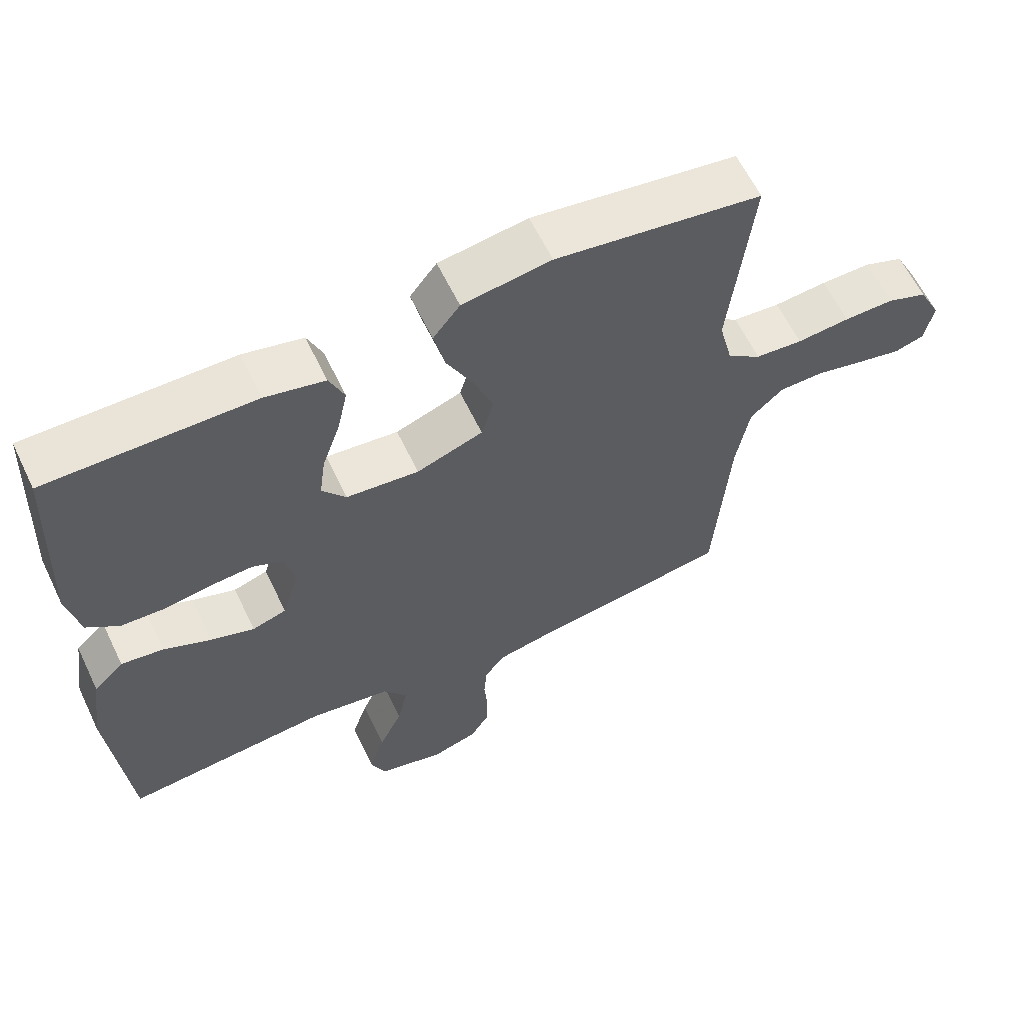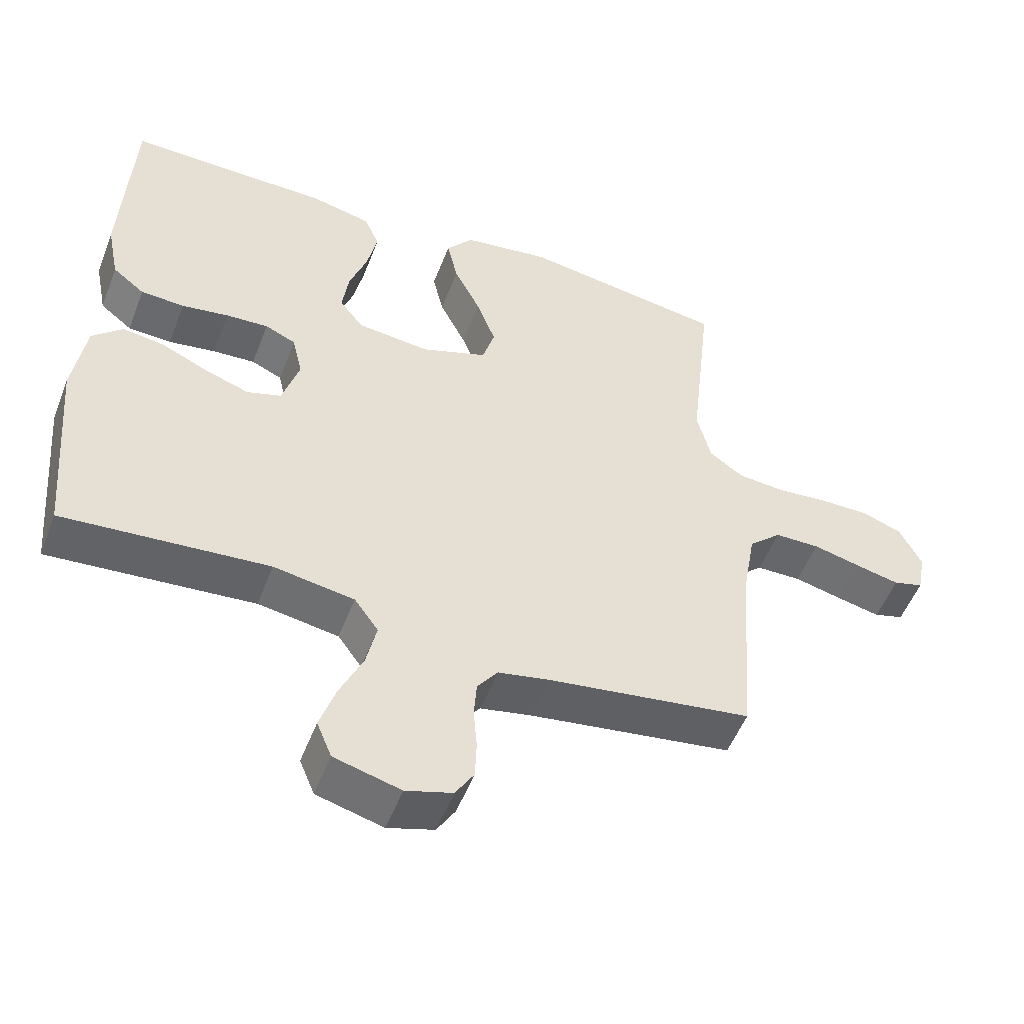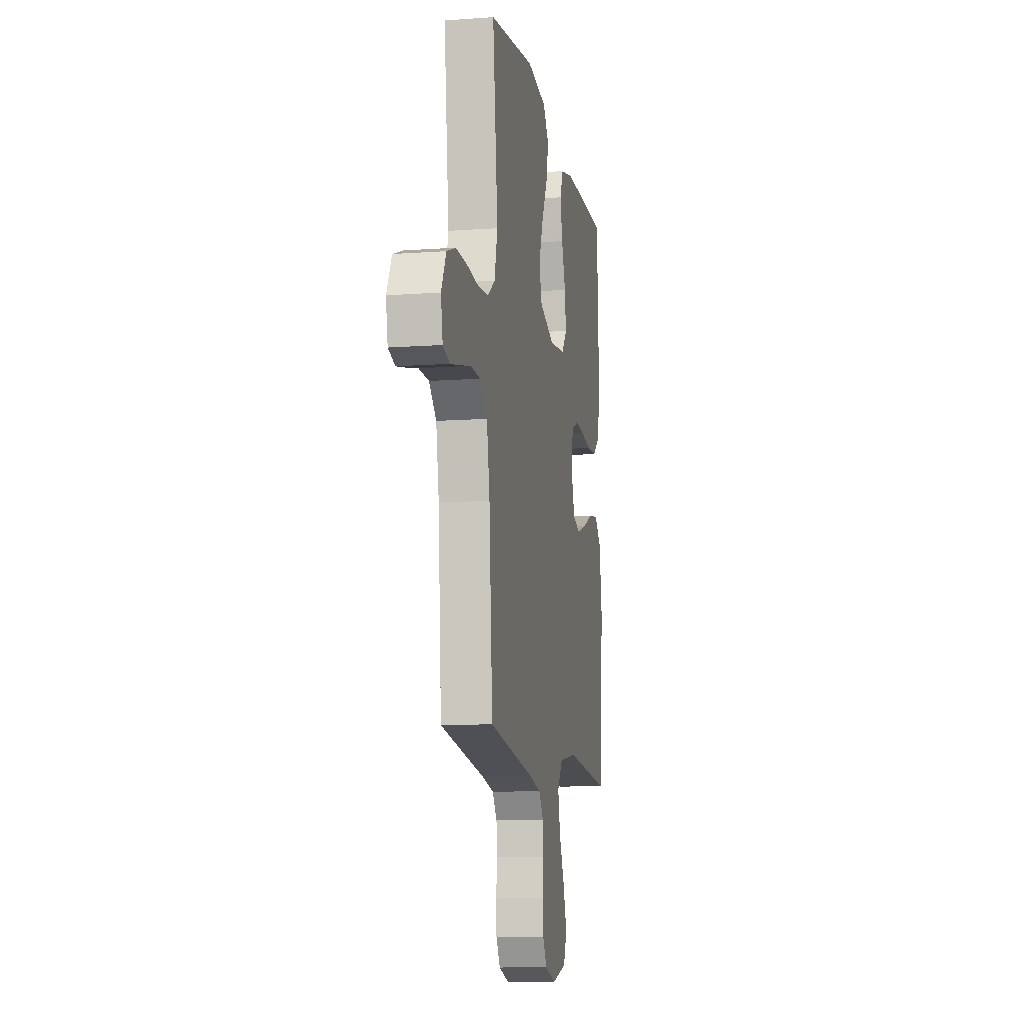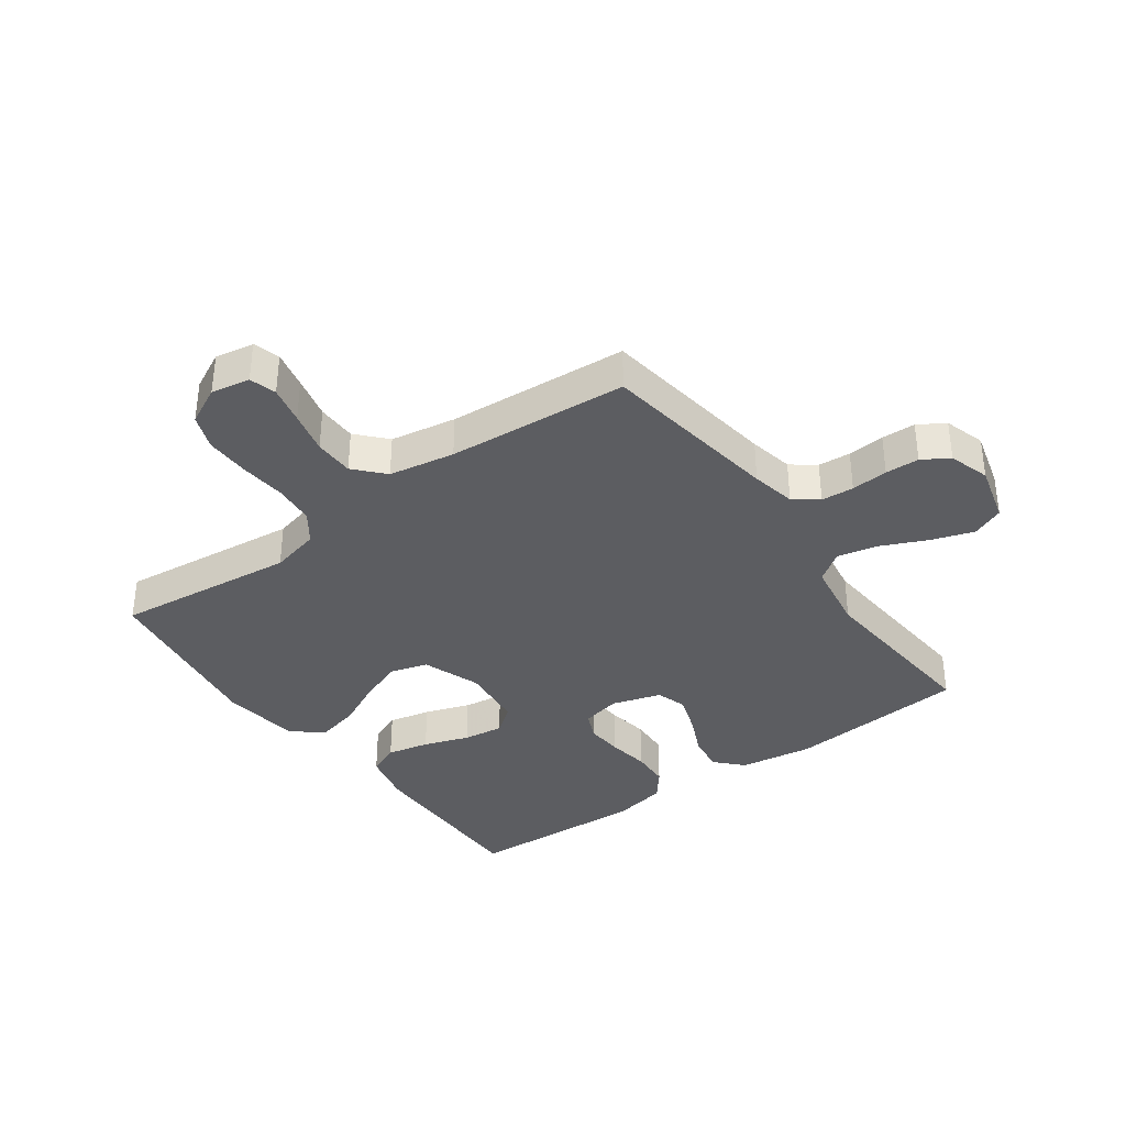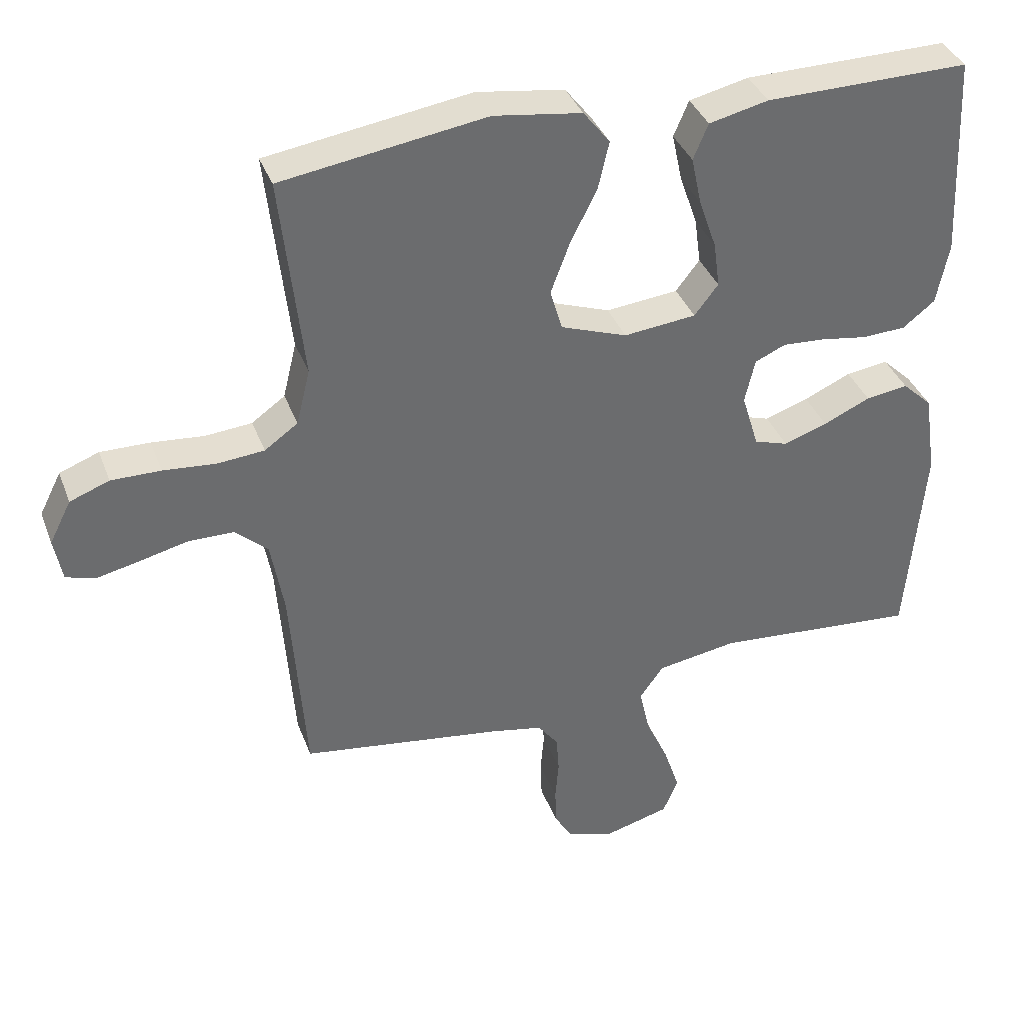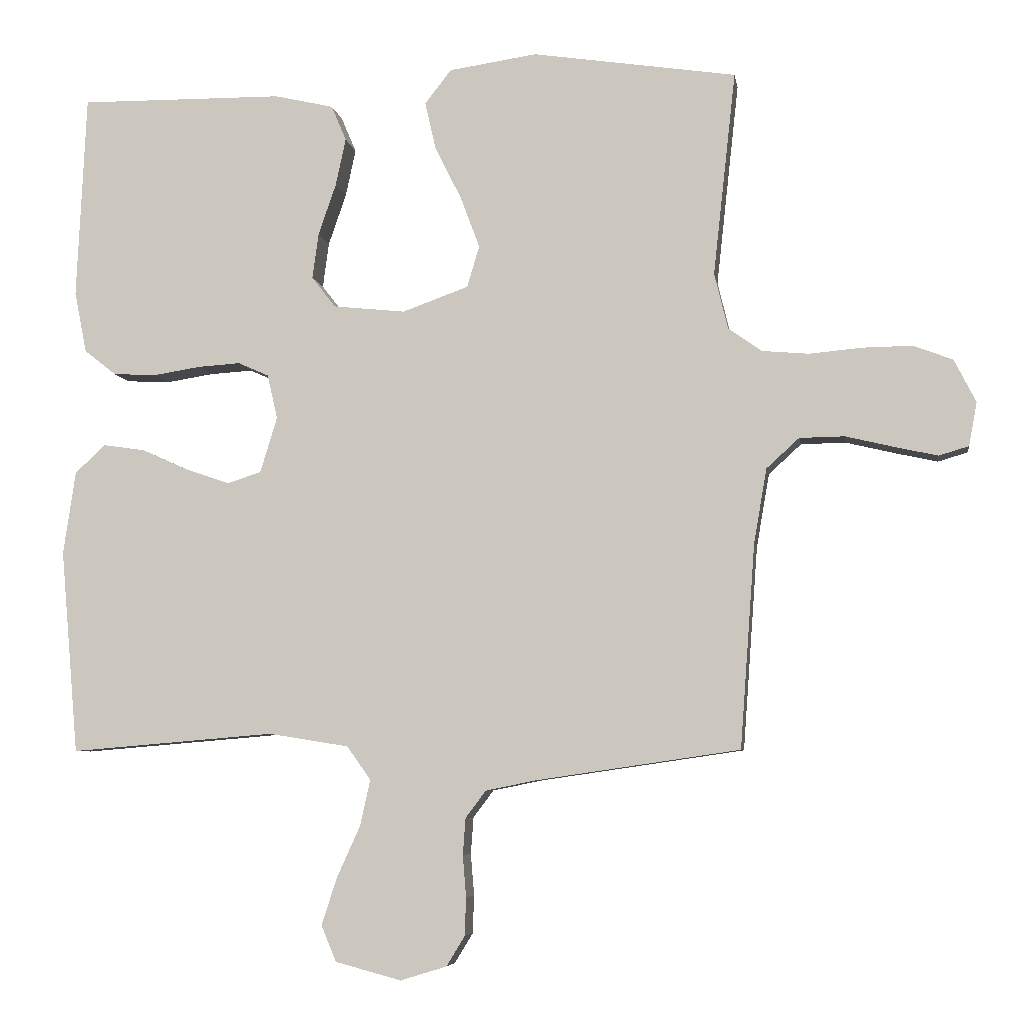
<metadata>
{"format":"obj","ext":"obj","renderer":"f3d","projection":"perspective","resolution":1024,"background":"white","views":[{"elev":61.6,"azim":-25.6,"up":"+Z"},{"elev":-52.4,"azim":-20.9,"up":"+Z"},{"elev":-11.0,"azim":100.3,"up":"+Z"},{"elev":-36.5,"azim":125.8,"up":"+Y"},{"elev":37.3,"azim":160.6,"up":"+Z"},{"elev":-6.1,"azim":8.8,"up":"+Z"}]}
</metadata>
<code>
v -0.5 0.07 -0.5
v -0.526 0.07 -0.2
v -0.508 0.07 -0.078
v -0.464 0.07 -0.036
v -0.402 0.07 -0.045
v -0.333 0.07 -0.076
v -0.269 0.07 -0.098
v -0.219 0.07 -0.082
v -0.194 0.07 0
v -0.209 0.07 0.065
v -0.254 0.07 0.085
v -0.316 0.07 0.081
v -0.385 0.07 0.07
v -0.449 0.07 0.073
v -0.496 0.07 0.11
v -0.514 0.07 0.2
v -0.5 0.07 0.5
v -0.2 0.07 0.497
v -0.113 0.07 0.477
v -0.091 0.07 0.425
v -0.106 0.07 0.355
v -0.132 0.07 0.28
v -0.141 0.07 0.213
v -0.106 0.07 0.168
v 0 0.07 0.157
v 0.097 0.07 0.192
v 0.115 0.07 0.253
v 0.087 0.07 0.328
v 0.048 0.07 0.406
v 0.032 0.07 0.476
v 0.071 0.07 0.526
v 0.2 0.07 0.545
v 0.5 0.07 0.5
v 0.467 0.07 0.2
v 0.487 0.07 0.118
v 0.536 0.07 0.083
v 0.605 0.07 0.077
v 0.682 0.07 0.084
v 0.755 0.07 0.085
v 0.813 0.07 0.063
v 0.845 0.07 0
v 0.833 0.07 -0.064
v 0.789 0.07 -0.077
v 0.726 0.07 -0.063
v 0.655 0.07 -0.046
v 0.589 0.07 -0.047
v 0.541 0.07 -0.091
v 0.522 0.07 -0.2
v 0.5 0.07 -0.5
v 0.2 0.07 -0.544
v 0.126 0.07 -0.559
v 0.096 0.07 -0.599
v 0.092 0.07 -0.653
v 0.097 0.07 -0.714
v 0.095 0.07 -0.77
v 0.068 0.07 -0.814
v 0 0.07 -0.835
v -0.097 0.07 -0.809
v -0.119 0.07 -0.756
v -0.096 0.07 -0.686
v -0.062 0.07 -0.611
v -0.047 0.07 -0.543
v -0.082 0.07 -0.494
v -0.2 0.07 -0.475
v -0.5 0 -0.5
v -0.526 0 -0.2
v -0.508 0 -0.078
v -0.464 0 -0.036
v -0.402 0 -0.045
v -0.333 0 -0.076
v -0.269 0 -0.098
v -0.219 0 -0.082
v -0.194 0 0
v -0.209 0 0.065
v -0.254 0 0.085
v -0.316 0 0.081
v -0.385 0 0.07
v -0.449 0 0.073
v -0.496 0 0.11
v -0.514 0 0.2
v -0.5 0 0.5
v -0.2 0 0.497
v -0.113 0 0.477
v -0.091 0 0.425
v -0.106 0 0.355
v -0.132 0 0.28
v -0.141 0 0.213
v -0.106 0 0.168
v 0 0 0.157
v 0.097 0 0.192
v 0.115 0 0.253
v 0.087 0 0.328
v 0.048 0 0.406
v 0.032 0 0.476
v 0.071 0 0.526
v 0.2 0 0.545
v 0.5 0 0.5
v 0.467 0 0.2
v 0.487 0 0.118
v 0.536 0 0.083
v 0.605 0 0.077
v 0.682 0 0.084
v 0.755 0 0.085
v 0.813 0 0.063
v 0.845 0 0
v 0.833 0 -0.064
v 0.789 0 -0.077
v 0.726 0 -0.063
v 0.655 0 -0.046
v 0.589 0 -0.047
v 0.541 0 -0.091
v 0.522 0 -0.2
v 0.5 0 -0.5
v 0.2 0 -0.544
v 0.126 0 -0.559
v 0.096 0 -0.599
v 0.092 0 -0.653
v 0.097 0 -0.714
v 0.095 0 -0.77
v 0.068 0 -0.814
v 0 0 -0.835
v -0.097 0 -0.809
v -0.119 0 -0.756
v -0.096 0 -0.686
v -0.062 0 -0.611
v -0.047 0 -0.543
v -0.082 0 -0.494
v -0.2 0 -0.475
f 58 59 60 61
f 58 61 62
f 57 58 62
f 56 57 62
f 53 54 55 56
f 52 53 56 62
f 51 52 62 63
f 48 49 50
f 47 48 50 51
f 42 43 44 45
f 40 41 42 45
f 40 45 46
f 37 38 39 40
f 37 40 46
f 36 37 46 47
f 31 32 33 34
f 31 34 35
f 28 29 30 31
f 27 28 31 35
f 26 27 35 36
f 19 20 21 22
f 19 22 23
f 18 19 23
f 17 18 23
f 16 17 23 24
f 12 13 14 15
f 11 12 15 16
f 3 4 5 6
f 3 6 7
f 64 1 2 3
f 63 64 3 7
f 25 26 36 47
f 11 16 24 25
f 10 11 25 47
f 9 10 47 51
f 51 63 7 8
f 8 9 51
f 125 124 123 122
f 126 125 122
f 126 122 121
f 126 121 120
f 120 119 118 117
f 126 120 117 116
f 127 126 116 115
f 114 113 112
f 115 114 112 111
f 109 108 107 106
f 109 106 105 104
f 110 109 104
f 104 103 102 101
f 110 104 101
f 111 110 101 100
f 98 97 96 95
f 99 98 95
f 95 94 93 92
f 99 95 92 91
f 100 99 91 90
f 86 85 84 83
f 87 86 83
f 87 83 82
f 87 82 81
f 88 87 81 80
f 79 78 77 76
f 80 79 76 75
f 70 69 68 67
f 71 70 67
f 67 66 65 128
f 71 67 128 127
f 111 100 90 89
f 89 88 80 75
f 111 89 75 74
f 115 111 74 73
f 72 71 127 115
f 115 73 72
f 1 65 66 2
f 2 66 67 3
f 3 67 68 4
f 4 68 69 5
f 5 69 70 6
f 6 70 71 7
f 7 71 72 8
f 8 72 73 9
f 9 73 74 10
f 10 74 75 11
f 11 75 76 12
f 12 76 77 13
f 13 77 78 14
f 14 78 79 15
f 15 79 80 16
f 16 80 81 17
f 17 81 82 18
f 18 82 83 19
f 19 83 84 20
f 20 84 85 21
f 21 85 86 22
f 22 86 87 23
f 23 87 88 24
f 24 88 89 25
f 25 89 90 26
f 26 90 91 27
f 27 91 92 28
f 28 92 93 29
f 29 93 94 30
f 30 94 95 31
f 31 95 96 32
f 32 96 97 33
f 33 97 98 34
f 34 98 99 35
f 35 99 100 36
f 36 100 101 37
f 37 101 102 38
f 38 102 103 39
f 39 103 104 40
f 40 104 105 41
f 41 105 106 42
f 42 106 107 43
f 43 107 108 44
f 44 108 109 45
f 45 109 110 46
f 46 110 111 47
f 47 111 112 48
f 48 112 113 49
f 49 113 114 50
f 50 114 115 51
f 51 115 116 52
f 52 116 117 53
f 53 117 118 54
f 54 118 119 55
f 55 119 120 56
f 56 120 121 57
f 57 121 122 58
f 58 122 123 59
f 59 123 124 60
f 60 124 125 61
f 61 125 126 62
f 62 126 127 63
f 63 127 128 64
f 64 128 65 1

</code>
